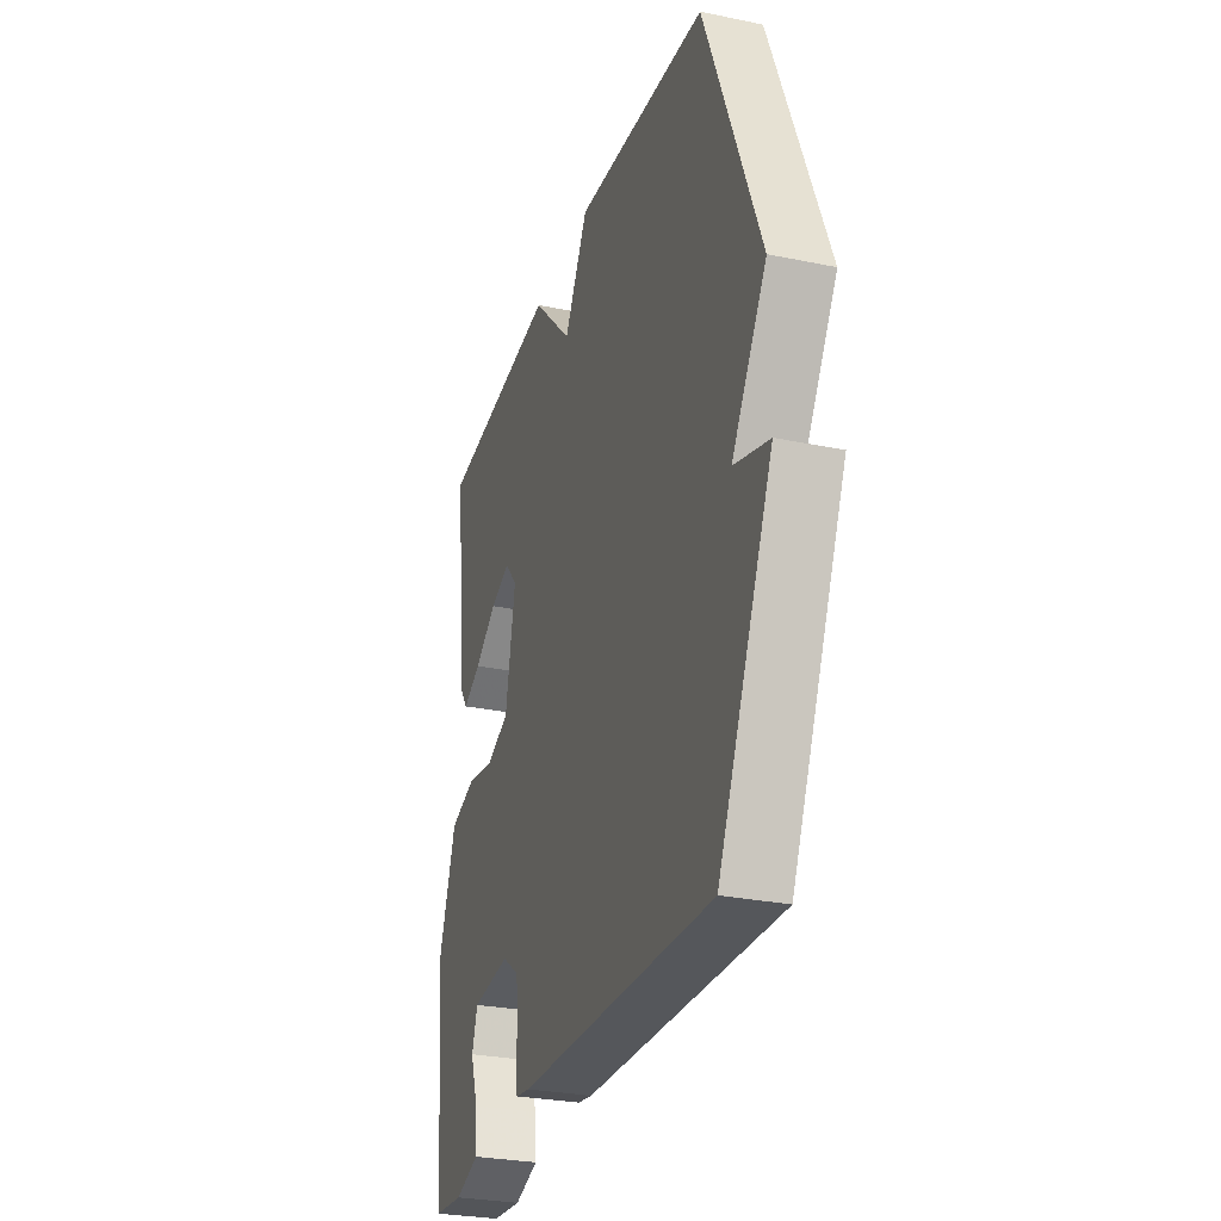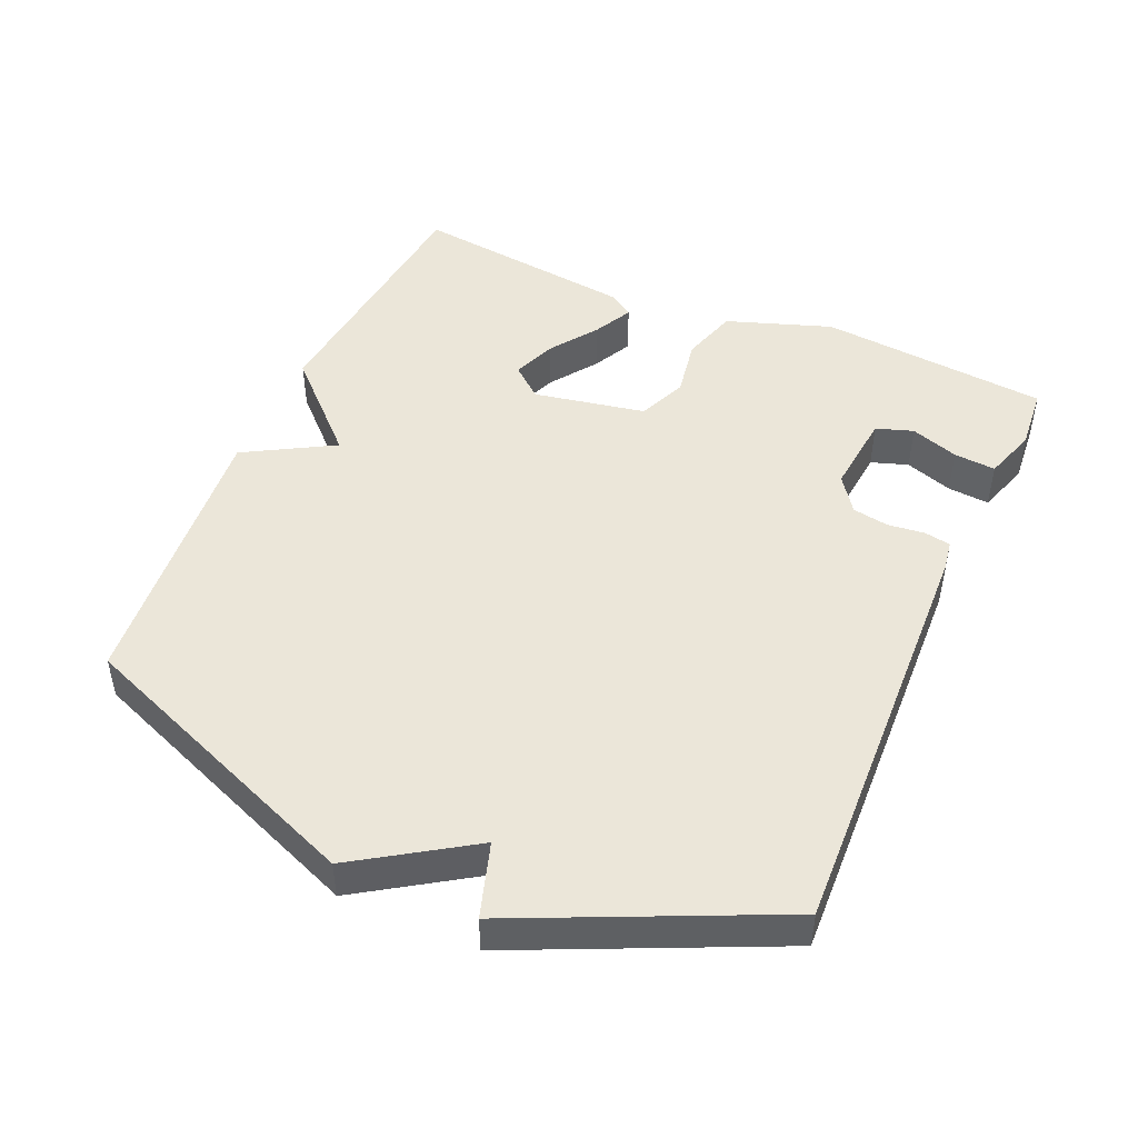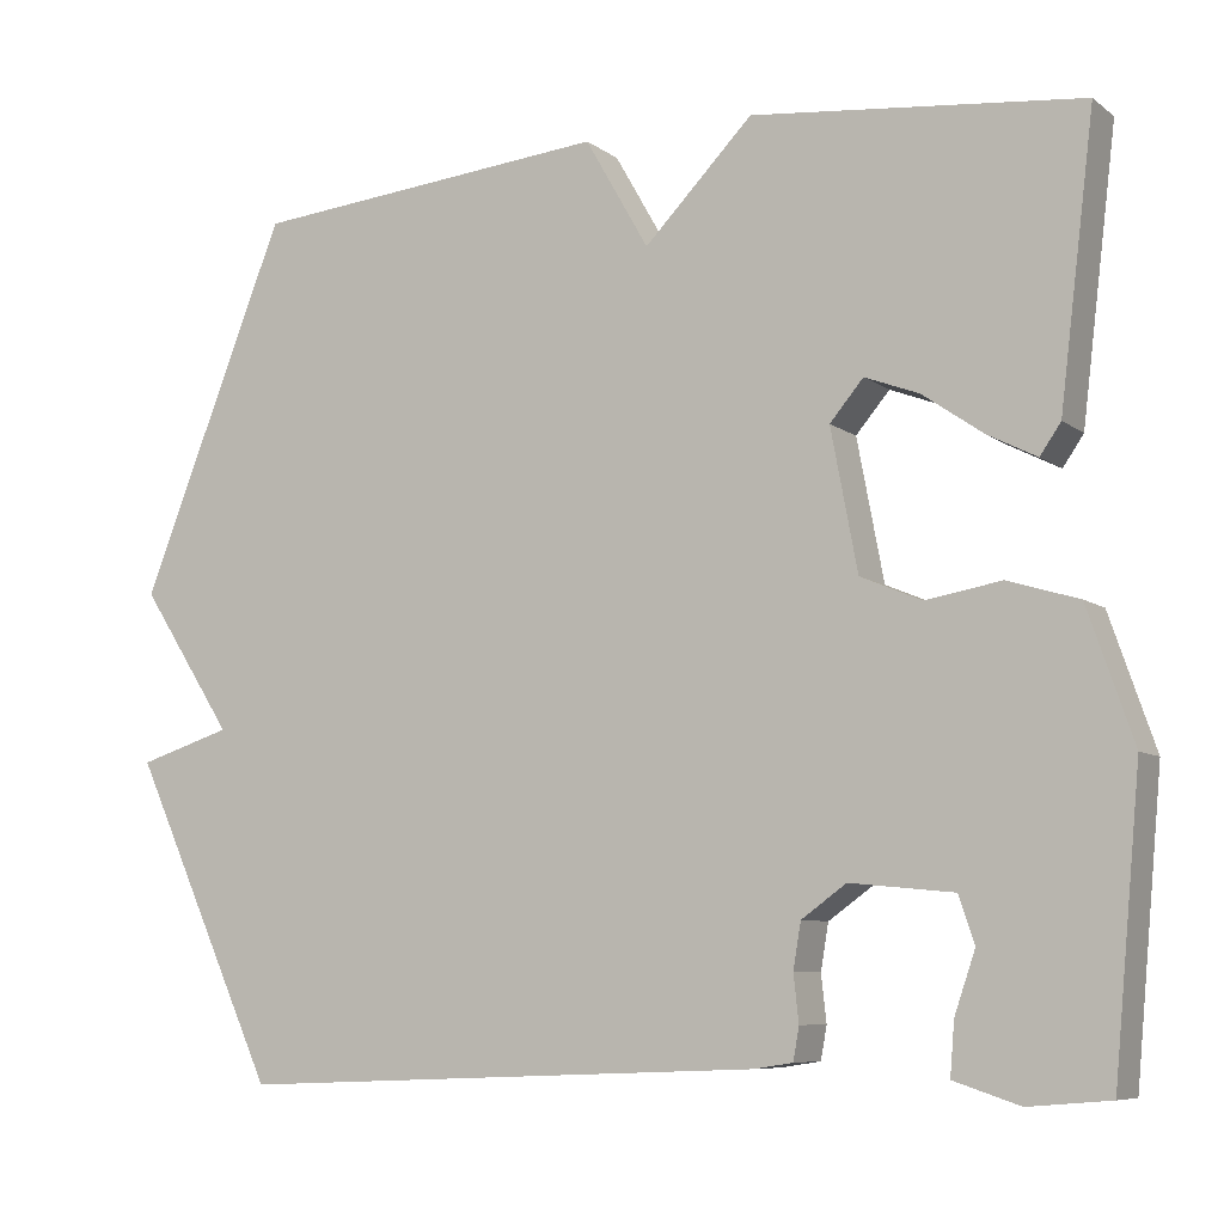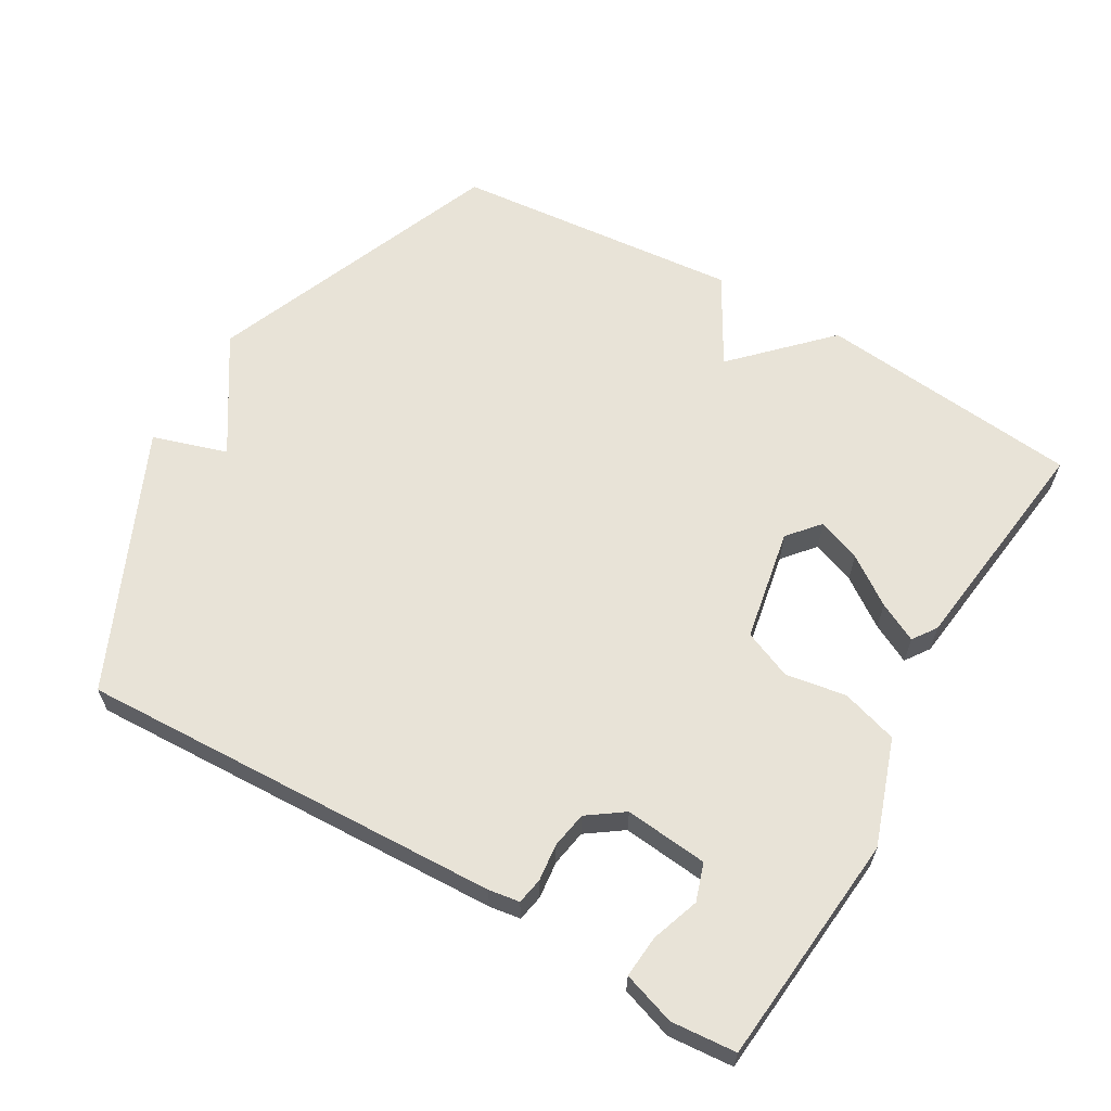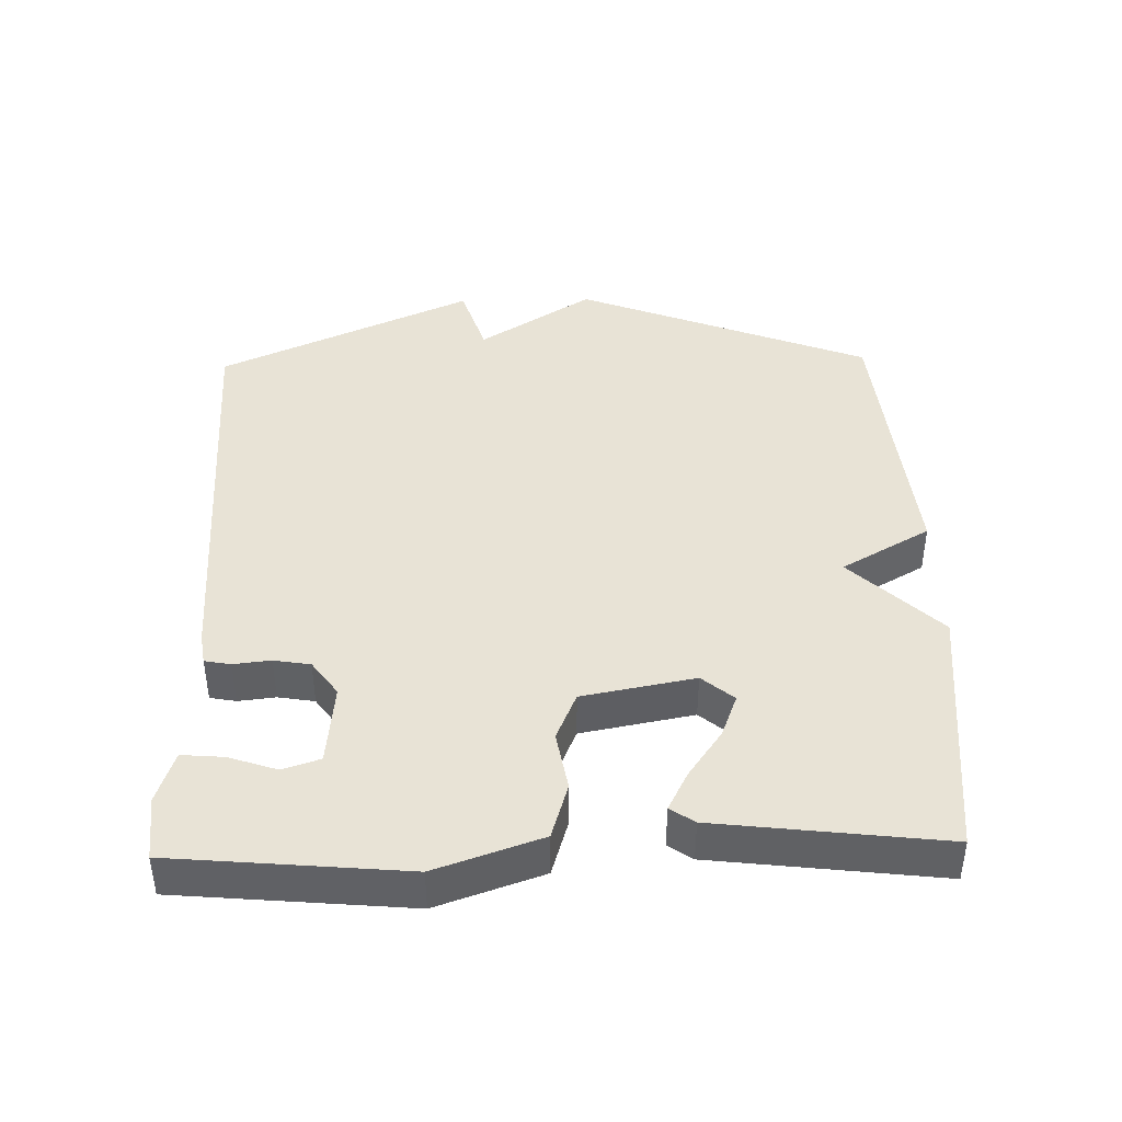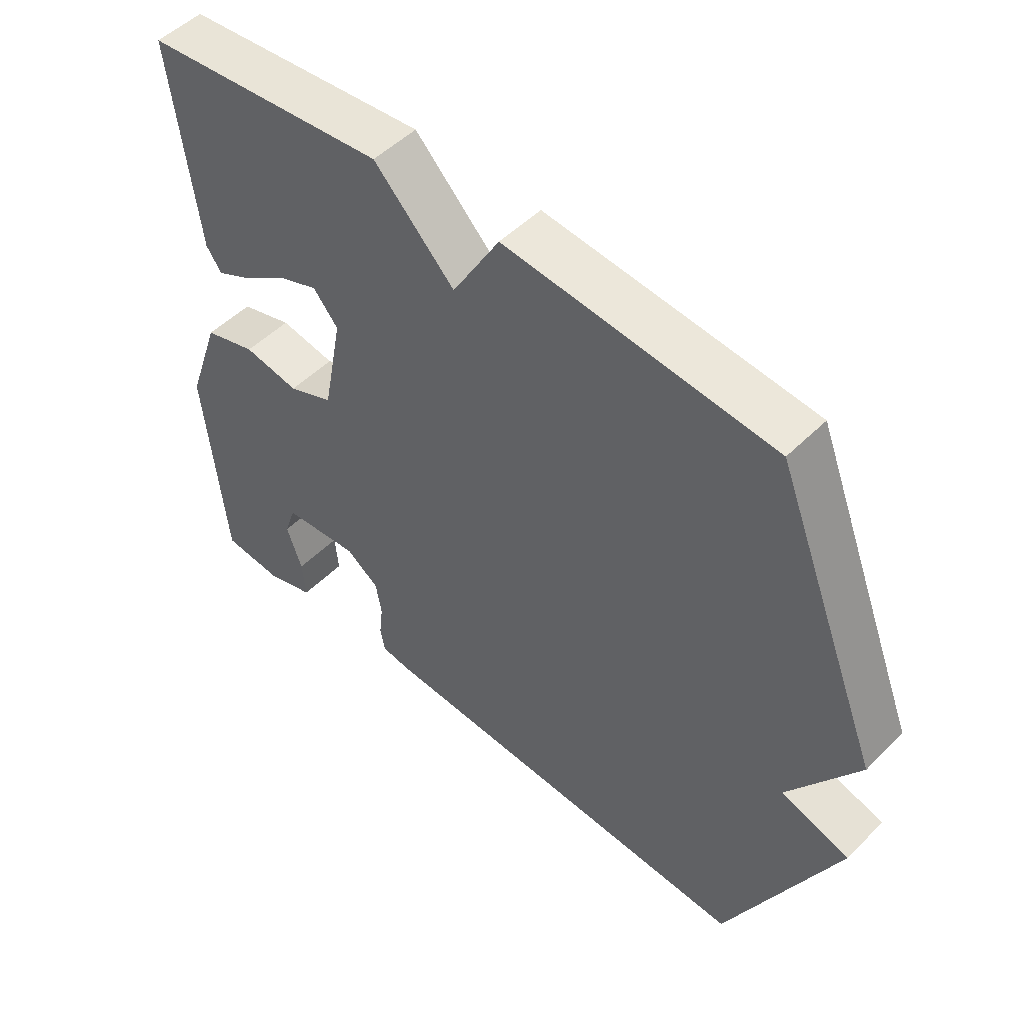
<metadata>
{"format":"obj","ext":"obj","renderer":"f3d","projection":"perspective","resolution":1024,"background":"white","views":[{"elev":-28.7,"azim":72.8,"up":"+Z"},{"elev":47.3,"azim":113.7,"up":"+Y"},{"elev":-7.7,"azim":-151.9,"up":"+Z"},{"elev":62.2,"azim":-149.7,"up":"+Y"},{"elev":41.7,"azim":-91.4,"up":"+Y"},{"elev":50.8,"azim":43.0,"up":"+Z"}]}
</metadata>
<code>
v 0.5 0.07 -0.5
v -0.114 0.07 -0.475
v -0.159 0.07 -0.468
v -0.166 0.07 -0.43
v -0.16 0.07 -0.376
v -0.169 0.07 -0.323
v -0.221 0.07 -0.286
v -0.341 0.07 -0.298
v -0.359 0.07 -0.352
v -0.335 0.07 -0.422
v -0.33 0.07 -0.483
v -0.406 0.07 -0.508
v -0.5 0.07 -0.5
v -0.531 0.07 -0.164
v -0.478 0.07 -0.011
v -0.396 0.07 0.014
v -0.309 0.07 -0.001
v -0.238 0.07 0.029
v -0.207 0.07 0.192
v -0.246 0.07 0.238
v -0.309 0.07 0.214
v -0.379 0.07 0.165
v -0.436 0.07 0.136
v -0.46 0.07 0.171
v -0.5 0.07 0.5
v -0.118 0.07 0.539
v 0.008 0.07 0.41
v 0.082 0.07 0.539
v 0.5 0.07 0.5
v 0.67 0.07 0.071
v 0.562 0.07 -0.095
v 0.67 0.07 -0.129
v 0.5 0 -0.5
v -0.114 0 -0.475
v -0.159 0 -0.468
v -0.166 0 -0.43
v -0.16 0 -0.376
v -0.169 0 -0.323
v -0.221 0 -0.286
v -0.341 0 -0.298
v -0.359 0 -0.352
v -0.335 0 -0.422
v -0.33 0 -0.483
v -0.406 0 -0.508
v -0.5 0 -0.5
v -0.531 0 -0.164
v -0.478 0 -0.011
v -0.396 0 0.014
v -0.309 0 -0.001
v -0.238 0 0.029
v -0.207 0 0.192
v -0.246 0 0.238
v -0.309 0 0.214
v -0.379 0 0.165
v -0.436 0 0.136
v -0.46 0 0.171
v -0.5 0 0.5
v -0.118 0 0.539
v 0.008 0 0.41
v 0.082 0 0.539
v 0.5 0 0.5
v 0.67 0 0.071
v 0.562 0 -0.095
v 0.67 0 -0.129
f 3 4 5
f 2 3 5
f 1 2 5
f 32 1 5
f 31 32 5
f 31 5 6
f 30 31 6
f 29 30 6
f 28 29 6
f 27 28 6
f 26 27 6 7
f 24 25 26
f 23 24 26
f 22 23 26
f 21 22 26
f 20 21 26
f 19 20 26
f 18 19 26 7
f 17 18 7 8
f 16 17 8 9
f 15 16 9
f 13 14 15
f 12 13 15
f 11 12 15
f 10 11 15
f 9 10 15
f 37 36 35
f 37 35 34
f 37 34 33
f 37 33 64
f 37 64 63
f 38 37 63
f 38 63 62
f 38 62 61
f 38 61 60
f 38 60 59
f 39 38 59 58
f 58 57 56
f 58 56 55
f 58 55 54
f 58 54 53
f 58 53 52
f 58 52 51
f 39 58 51 50
f 40 39 50 49
f 41 40 49 48
f 41 48 47
f 47 46 45
f 47 45 44
f 47 44 43
f 47 43 42
f 47 42 41
f 1 33 34 2
f 2 34 35 3
f 3 35 36 4
f 4 36 37 5
f 5 37 38 6
f 6 38 39 7
f 7 39 40 8
f 8 40 41 9
f 9 41 42 10
f 10 42 43 11
f 11 43 44 12
f 12 44 45 13
f 13 45 46 14
f 14 46 47 15
f 15 47 48 16
f 16 48 49 17
f 17 49 50 18
f 18 50 51 19
f 19 51 52 20
f 20 52 53 21
f 21 53 54 22
f 22 54 55 23
f 23 55 56 24
f 24 56 57 25
f 25 57 58 26
f 26 58 59 27
f 27 59 60 28
f 28 60 61 29
f 29 61 62 30
f 30 62 63 31
f 31 63 64 32
f 32 64 33 1

</code>
